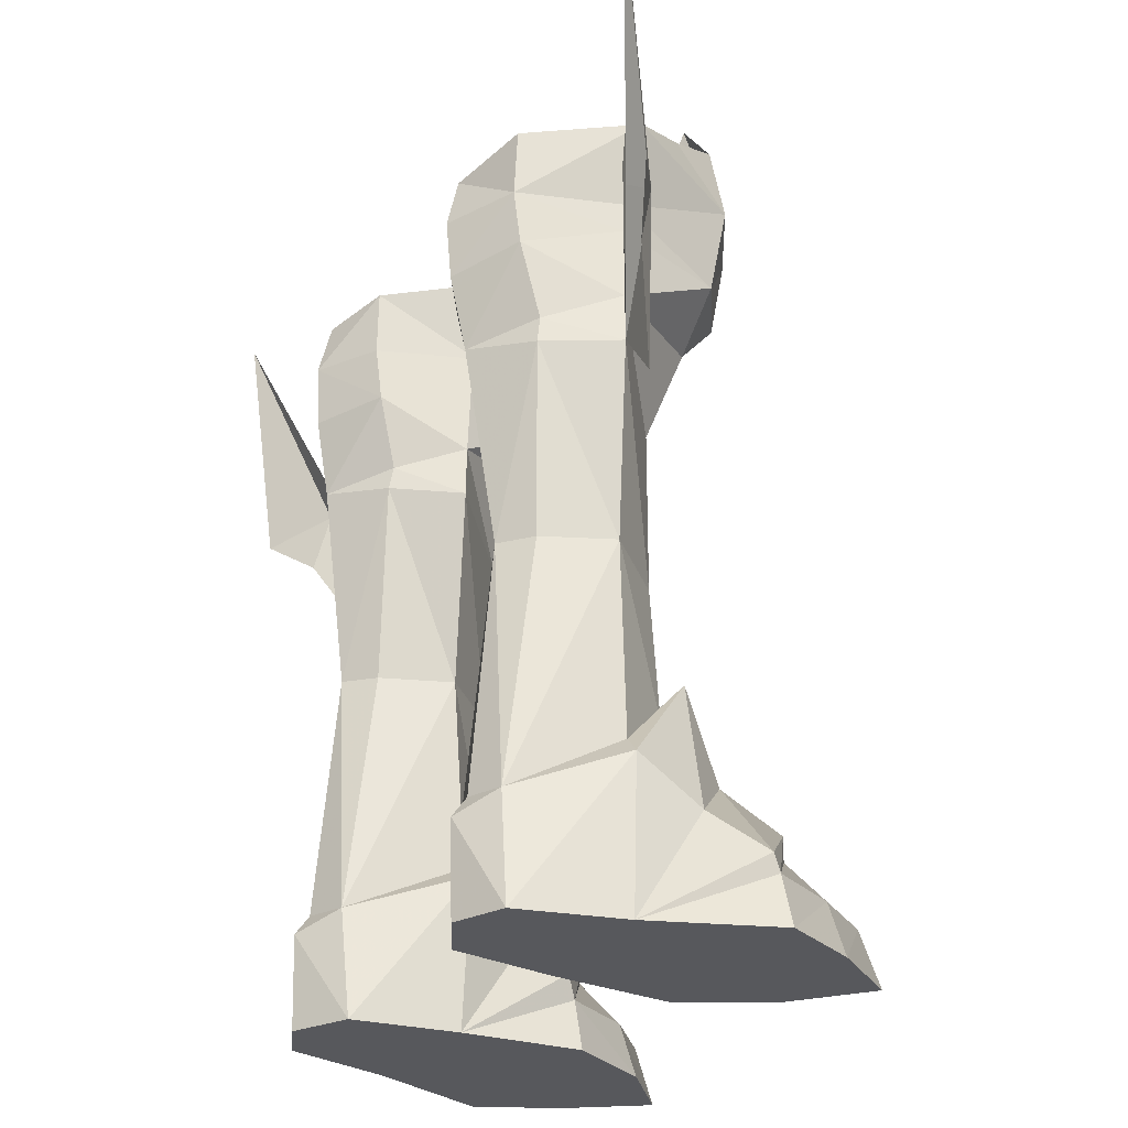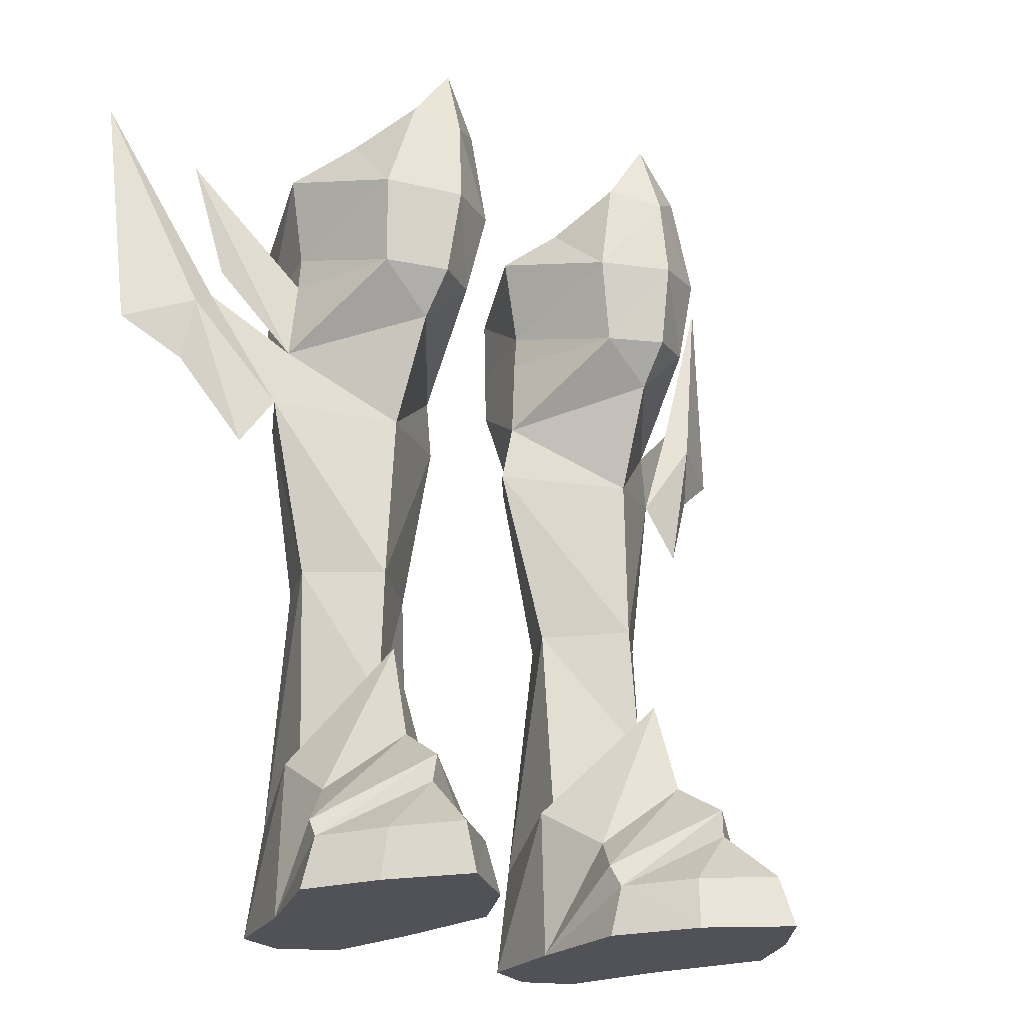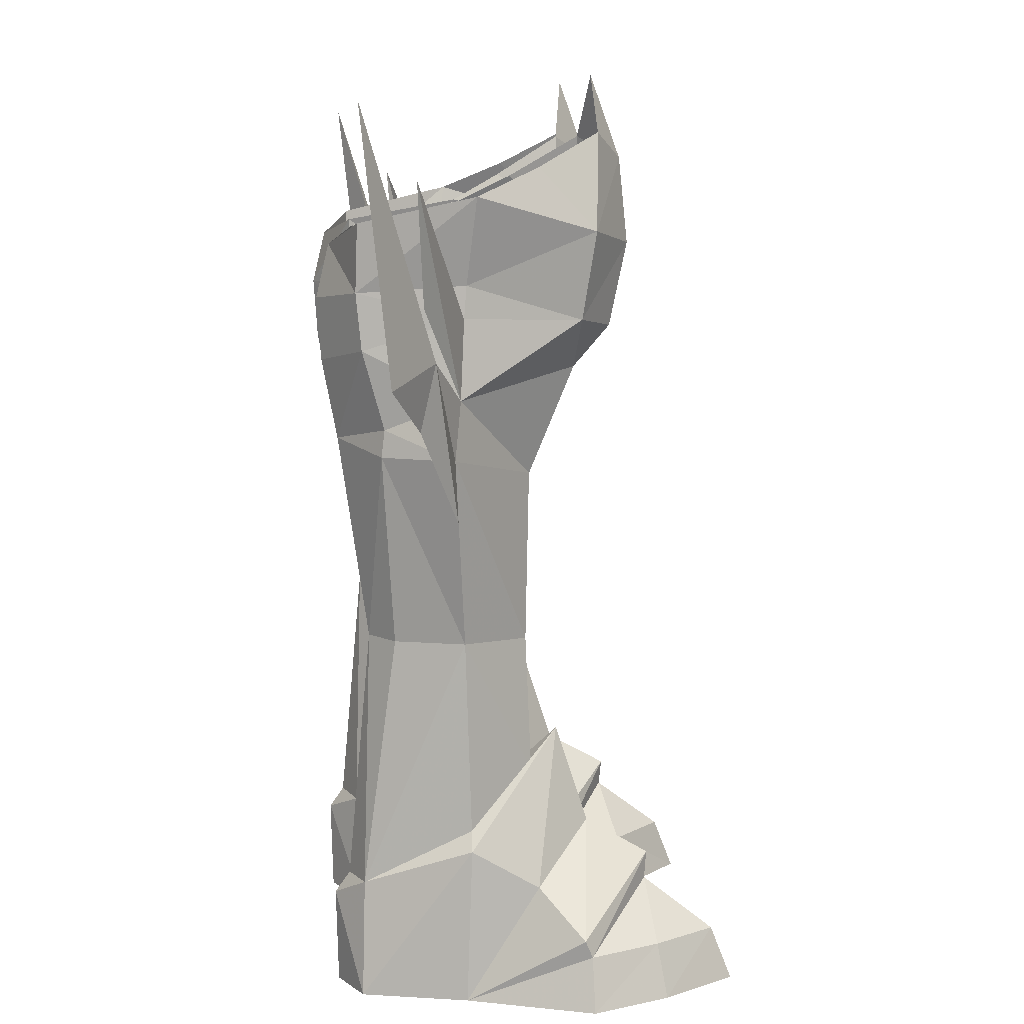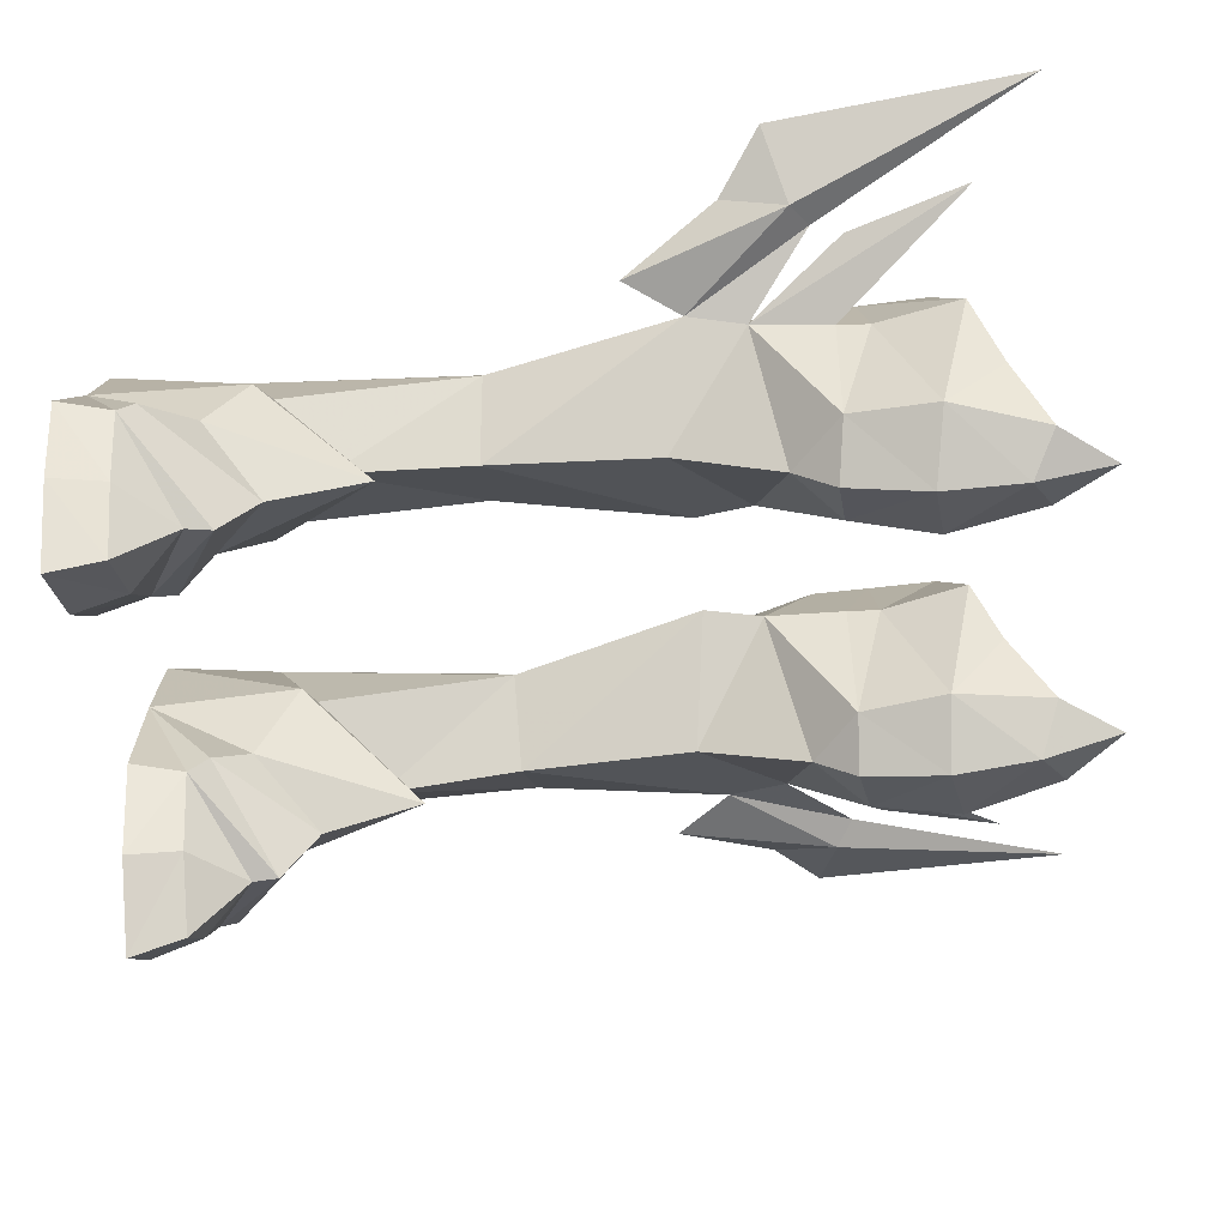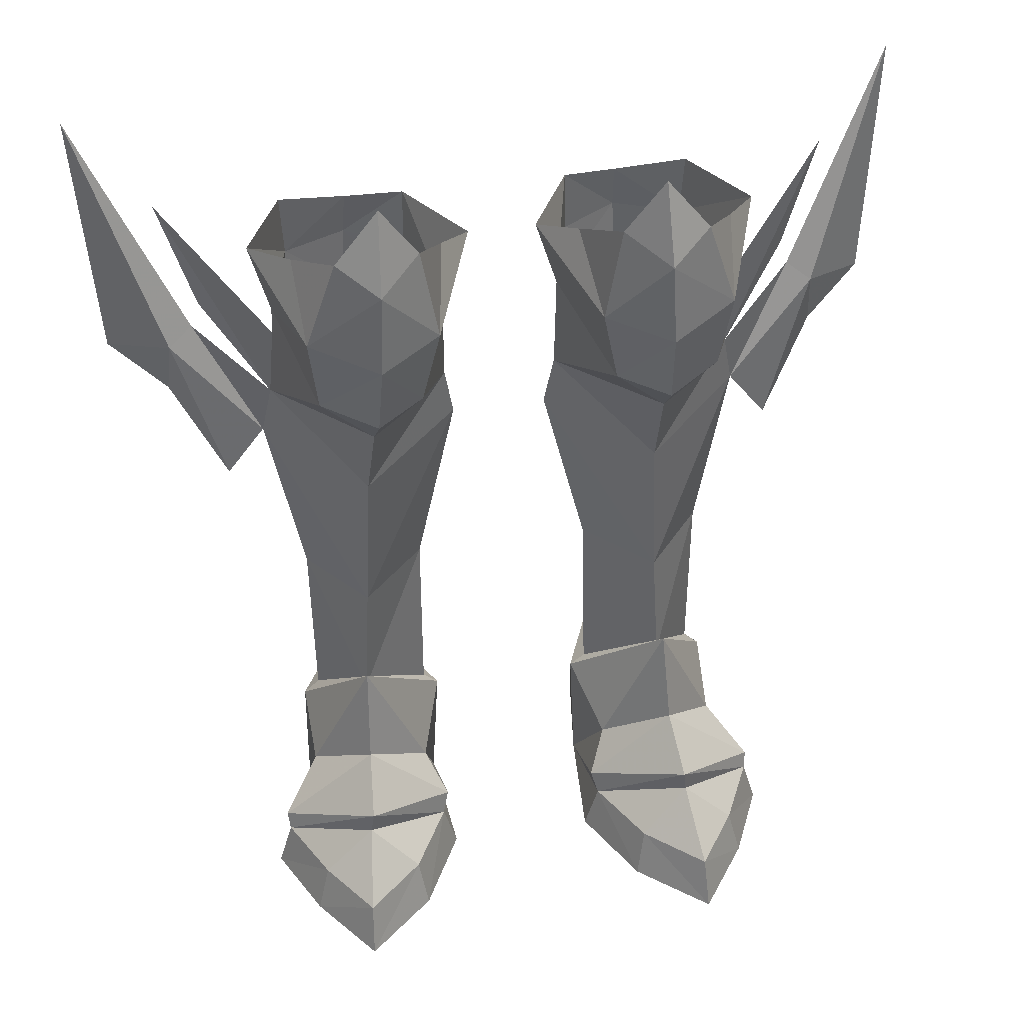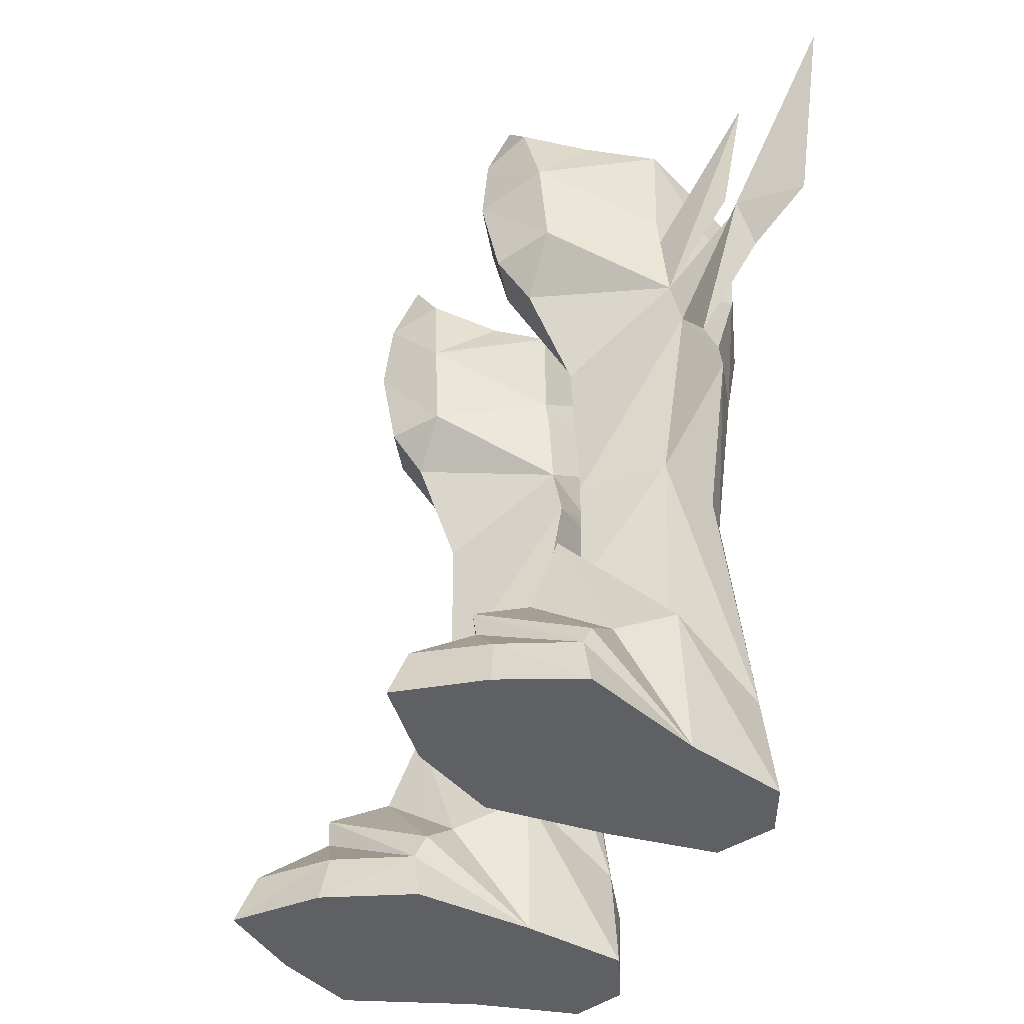
<metadata>
{"format":"obj","ext":"obj","renderer":"f3d","projection":"perspective","resolution":1024,"background":"white","views":[{"elev":-28.5,"azim":-119.2,"up":"+Z"},{"elev":-21.6,"azim":-36.7,"up":"+Z"},{"elev":8.9,"azim":-95.3,"up":"+Z"},{"elev":-62.2,"azim":-84.2,"up":"+Y"},{"elev":42.9,"azim":-9.9,"up":"+Z"},{"elev":-43.0,"azim":65.3,"up":"+Z"}]}
</metadata>
<code>
g soulhunter_shoe_female_26520
v -2.917 5.112 26.05
v -2.964 5.123 23.77
v -4.983 6.423 23.68
v -4.906 5.995 25.48
v -1.172 1.34 26.81
v -2.009 1.727 23.96
v -2.876 4.92 21.89
v -5.073 6.278 21.59
v -3.182 1.682 11.89
v -4.422 3.92 12.06
v -3.268 4.323 18.64
v -1.683 2.193 18.24
v -2.027 1.879 22.87
v -5.48 -0.6344 11.93
v -5.232 -0.7763 17.65
v -6.861 -2.396 23.01
v -5.007 -3.543 22.69
v -4.884 -4.152 25.5
v -7.168 -2.846 25.95
v -4.761 -3.88 28.34
v -6.126 -2.979 29.19
v -8.685 1.25 27.12
v -8.012 1.556 24.23
v -3.356 -2.39 22.84
v -2.764 -2.755 25.74
v -3.345 -2.611 29.07
v -1.172 1.34 26.81
v -7.19 5.159 23.96
v -7.294 5.09 26.24
v -7.296 4.974 22.05
v -8.671 1.987 18.53
v -7.5 1.6 12.16
v -5.466 4.764 12.14
v -6.54 3.918 12.12
v -7.315 4.353 18.51
v -5.186 5.764 18.94
v -8.289 1.771 20.47
v -8.057 1.643 23.14
v -11.63 3.345 27.71
v -10.47 3.084 23.64
v -10.8 3.169 22.62
v -11.64 2.781 22.03
v -8.671 1.987 18.53
v -8.289 1.771 20.47
v -10.03 1.981 16.67
v -11.86 3.293 19.87
v -8.057 1.643 23.14
v -8.289 1.771 20.47
v -3.217 4.178 19.44
v -2.009 2.007 20.2
v -7.285 4.242 19.42
v 4.973 6.423 23.68
v 2.954 5.123 23.77
v 2.907 5.112 26.05
v 4.895 5.995 25.48
v 1.998 1.727 23.96
v 1.161 1.34 26.81
v 5.062 6.278 21.59
v 2.866 4.92 21.89
v 3.258 4.323 18.64
v 4.411 3.92 12.06
v 3.171 1.682 11.89
v 1.673 2.193 18.24
v 2.017 1.879 22.87
v 5.47 -0.6344 11.93
v 5.222 -0.7763 17.65
v 4.874 -4.152 25.5
v 4.997 -3.543 22.69
v 6.851 -2.396 23.01
v 7.158 -2.846 25.95
v 6.115 -2.979 29.19
v 4.751 -3.88 28.34
v 8.002 1.556 24.23
v 8.674 1.25 27.12
v 3.346 -2.39 22.84
v 2.754 -2.755 25.74
v 3.335 -2.611 29.07
v 1.161 1.34 26.81
v 7.283 5.09 26.24
v 7.18 5.159 23.96
v 7.286 4.974 22.05
v 7.489 1.6 12.16
v 8.66 1.987 18.53
v 7.305 4.353 18.51
v 6.529 3.918 12.12
v 5.456 4.764 12.14
v 5.176 5.764 18.94
v 8.279 1.771 20.47
v 10.46 3.085 23.64
v 11.62 3.345 27.71
v 8.046 1.643 23.14
v 10.78 3.169 22.62
v 8.279 1.771 20.47
v 8.66 1.987 18.53
v 11.63 2.781 22.03
v 10.02 1.981 16.67
v 11.84 3.293 19.87
v 8.279 1.771 20.47
v 8.046 1.643 23.14
v 3.207 4.178 19.44
v 1.999 2.007 20.2
v 7.275 4.242 19.42
v -4.644 -2.908 31.1
v -7.366 -0.8877 28.06
v -5.073 -2.318 21.3
v -2.332 -0.3554 27.71
v -14.33 5.226 30.11
v -13.81 4.258 21.37
v 4.634 -2.908 31.1
v 7.356 -0.8877 28.06
v 5.063 -2.318 21.3
v 2.322 -0.3555 27.71
v 14.32 5.227 30.11
v 13.8 4.258 21.37
f 1 2 3
f 3 4 1
f 1 5 6
f 6 2 1
f 7 8 3
f 3 2 7
f 9 10 11
f 11 12 9
f 13 7 2
f 2 6 13
f 14 9 12
f 12 15 14
f 16 17 18
f 18 19 16
f 20 21 19
f 19 18 20
f 19 22 23
f 23 16 19
f 18 17 24
f 24 25 18
f 25 26 20
f 20 18 25
f 6 27 25
f 25 24 6
f 28 29 4
f 4 3 28
f 8 30 28
f 28 3 8
f 31 32 14
f 14 15 31
f 33 34 35
f 35 36 33
f 37 38 39
f 39 40 37
f 41 42 43
f 43 44 41
f 45 43 42
f 42 46 45
f 47 30 48
f 48 16 47
f 12 11 49
f 49 50 12
f 31 48 51
f 51 35 31
f 35 34 32
f 32 31 35
f 11 10 33
f 33 36 11
f 52 53 54
f 54 55 52
f 56 57 54
f 54 53 56
f 52 58 59
f 59 53 52
f 60 61 62
f 62 63 60
f 53 59 64
f 64 56 53
f 63 62 65
f 65 66 63
f 67 68 69
f 69 70 67
f 70 71 72
f 72 67 70
f 73 74 70
f 70 69 73
f 75 68 67
f 67 76 75
f 72 77 76
f 76 67 72
f 76 78 56
f 56 75 76
f 55 79 80
f 80 52 55
f 80 81 58
f 58 52 80
f 65 82 83
f 83 66 65
f 84 85 86
f 86 87 84
f 88 89 90
f 90 91 88
f 92 93 94
f 94 95 92
f 96 97 95
f 95 94 96
f 98 81 99
f 99 69 98
f 100 60 63
f 63 101 100
f 102 98 83
f 83 84 102
f 82 85 84
f 84 83 82
f 86 61 60
f 60 87 86
f 47 23 28
f 35 51 36
f 29 28 22
f 20 103 21
f 104 19 21
f 17 16 105
f 103 20 26
f 25 106 26
f 24 17 105
f 105 50 24
f 8 7 36
f 13 50 7
f 15 12 50
f 48 15 105
f 105 15 50
f 47 16 23
f 13 6 24
f 36 30 8
f 28 30 47
f 104 22 19
f 25 27 106
f 30 36 51
f 50 49 7
f 105 16 48
f 31 15 48
f 107 108 42
f 42 41 107
f 42 108 46
f 50 13 24
f 28 23 22
f 51 48 30
f 49 36 7
f 11 36 49
f 80 73 99
f 87 102 84
f 74 80 79
f 71 109 72
f 71 70 110
f 111 69 68
f 77 72 109
f 77 112 76
f 111 68 75
f 75 101 111
f 87 59 58
f 59 101 64
f 101 63 66
f 111 66 98
f 101 66 111
f 73 69 99
f 75 56 64
f 58 81 87
f 99 81 80
f 70 74 110
f 112 78 76
f 102 87 81
f 59 100 101
f 98 69 111
f 98 66 83
f 113 95 114
f 95 113 92
f 95 97 114
f 75 64 101
f 74 73 80
f 81 98 102
f 59 87 100
f 100 87 60
g soulhunter_shoe_female_26520
v -4.199 -5.703 -0.1482
v -2.643 -2.815 -0.1482
v -3.13 -2.819 1.639
v -4.501 -5.284 1.649
v -6.53 -7.078 1.655
v -8.017 -4.957 1.646
v -8.459 -5.249 -0.1474
v -6.622 -7.777 -0.1478
v -2.643 -2.815 -0.1482
v -9.723 -2.6 -0.1475
v -8.085 1.599 -0.1475
v -2.964 1.313 -0.1482
v -7.163 5.138 -0.1476
v -3.497 4.917 -0.148
v -9.723 -2.6 -0.1475
v -9.216 -2.568 1.64
v -4.199 -5.703 -0.1482
v -8.459 -5.249 -0.1474
v -5.422 6.013 3.006
v -4.089 5.024 3.645
v -3.497 4.917 -0.148
v -5.41 5.927 -0.1478
v -3.59 -1.246 3.504
v -2.721 1.188 4.964
v -5.757 -1.672 8.802
v -5.899 -2.736 5.533
v -7.925 -0.8763 3.727
v -9.281 -2.316 2.227
v -6.095 -4.826 4.349
v -6.201 -4.744 3.451
v -2.902 -2.474 2.397
v -8.012 1.417 5.073
v -7.163 5.138 -0.1476
v -6.605 5.029 3.692
v -5.742 -0.8103 7.335
v -5.48 -0.6344 11.93
v -7.5 1.6 12.16
v -7.45 1.386 5.653
v -3.182 1.682 11.89
v -3.257 1.185 5.416
v -6.605 5.029 3.692
v -6.54 3.918 12.12
v -5.466 4.764 12.14
v -5.435 5.514 3.711
v -4.089 5.024 3.645
v -4.422 3.92 12.06
v 3.12 -2.819 1.639
v 2.633 -2.815 -0.1482
v 4.189 -5.703 -0.1482
v 4.491 -5.284 1.649
v 8.448 -5.249 -0.1474
v 8.006 -4.957 1.646
v 6.52 -7.078 1.655
v 6.612 -7.777 -0.1478
v 8.075 1.599 -0.1475
v 9.713 -2.6 -0.1474
v 2.633 -2.815 -0.1482
v 2.954 1.313 -0.1482
v 3.486 4.917 -0.148
v 7.153 5.138 -0.1476
v 9.713 -2.6 -0.1474
v 9.206 -2.567 1.641
v 8.448 -5.249 -0.1474
v 4.189 -5.703 -0.1482
v 3.486 4.917 -0.148
v 4.079 5.024 3.645
v 5.411 6.013 3.006
v 5.4 5.927 -0.1478
v 5.747 -1.671 8.802
v 2.711 1.188 4.964
v 3.58 -1.246 3.504
v 5.889 -2.736 5.533
v 9.271 -2.316 2.227
v 7.915 -0.8763 3.727
v 6.085 -4.826 4.349
v 6.191 -4.744 3.451
v 2.892 -2.474 2.397
v 8.002 1.417 5.073
v 6.594 5.029 3.692
v 7.153 5.138 -0.1476
v 7.489 1.6 12.16
v 5.47 -0.6344 11.93
v 5.732 -0.8103 7.335
v 7.44 1.386 5.653
v 3.171 1.682 11.89
v 3.247 1.185 5.416
v 5.456 4.764 12.14
v 6.529 3.918 12.12
v 6.594 5.029 3.692
v 5.425 5.514 3.711
v 4.079 5.024 3.645
v 4.411 3.92 12.06
v -8.085 1.599 -0.1475
v -5.435 5.514 3.711
v -3.257 1.185 5.416
v -5.41 5.927 -0.1478
v -2.964 1.313 -0.1482
v -6.622 -7.777 -0.1478
v -7.45 1.386 5.653
v -5.742 -0.8103 7.335
v 8.075 1.599 -0.1475
v 5.425 5.514 3.711
v 3.247 1.185 5.416
v 5.4 5.927 -0.1478
v 2.954 1.313 -0.1482
v 6.612 -7.777 -0.1478
v 5.732 -0.8103 7.335
v 7.44 1.386 5.653
f 115 116 117
f 117 118 115
f 119 120 121
f 121 122 119
f 123 124 125
f 125 126 123
f 127 128 126
f 126 125 127
f 118 119 122
f 122 115 118
f 129 121 120
f 120 130 129
f 131 132 124
f 124 123 131
f 133 134 135
f 135 136 133
f 137 138 139
f 139 140 137
f 140 141 142
f 142 143 140
f 143 144 117
f 117 145 143
f 141 140 139
f 139 146 141
f 147 148 133
f 133 136 147
f 149 150 151
f 151 152 149
f 153 150 149
f 149 154 153
f 130 144 143
f 143 142 130
f 145 137 140
f 140 143 145
f 155 156 157
f 157 158 155
f 159 158 157
f 157 160 159
f 161 162 163
f 163 164 161
f 165 166 167
f 167 168 165
f 169 170 171
f 171 172 169
f 172 173 174
f 174 169 172
f 168 167 164
f 164 163 168
f 166 165 175
f 175 176 166
f 170 177 178
f 178 171 170
f 179 180 181
f 181 182 179
f 183 184 185
f 185 186 183
f 187 188 186
f 186 189 187
f 161 190 189
f 189 191 161
f 183 186 188
f 188 192 183
f 181 193 194
f 194 182 181
f 195 196 197
f 197 198 195
f 197 196 199
f 199 200 197
f 189 190 176
f 176 187 189
f 186 185 191
f 191 189 186
f 201 202 203
f 203 204 201
f 201 204 205
f 205 206 201
f 207 141 146
f 208 134 133
f 209 138 134
f 210 128 127
f 148 147 146
f 211 135 138
f 132 131 212
f 130 120 144
f 117 144 118
f 213 139 214
f 138 209 139
f 120 119 144
f 144 119 118
f 147 207 146
f 135 134 138
f 207 142 141
f 129 130 207
f 211 145 117
f 116 211 117
f 137 211 138
f 148 146 213
f 208 133 148
f 159 153 154
f 213 146 139
f 209 214 139
f 207 130 142
f 211 137 145
f 155 152 151
f 159 160 153
f 155 151 156
f 192 188 215
f 181 180 216
f 180 184 217
f 174 173 218
f 192 194 193
f 184 179 219
f 220 178 177
f 190 166 176
f 164 190 161
f 221 183 222
f 183 217 184
f 190 167 166
f 164 167 190
f 192 215 194
f 184 180 179
f 188 187 215
f 215 176 175
f 161 191 219
f 161 219 162
f 184 219 185
f 222 192 193
f 193 181 216
f 200 199 205
f 183 192 222
f 183 221 217
f 187 176 215
f 191 185 219
f 195 198 203
f 199 206 205
f 202 195 203

</code>
